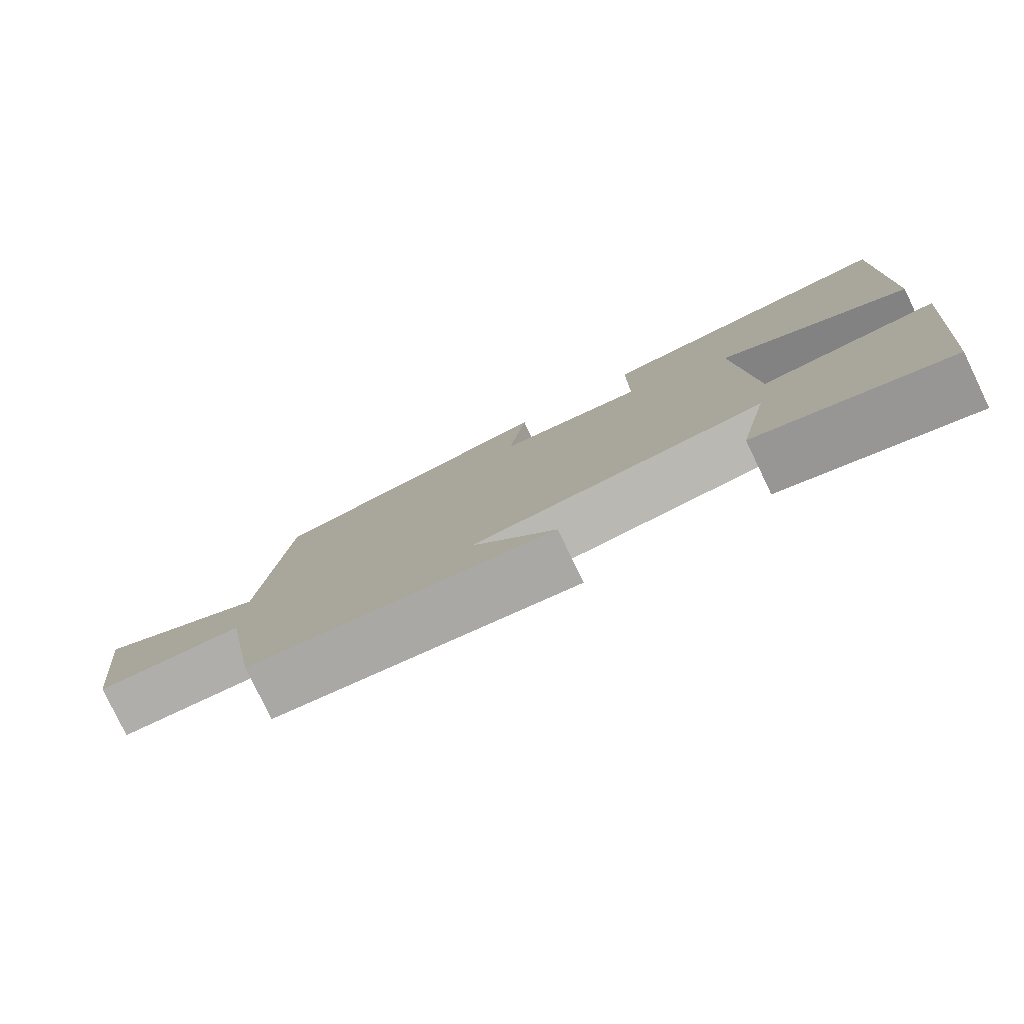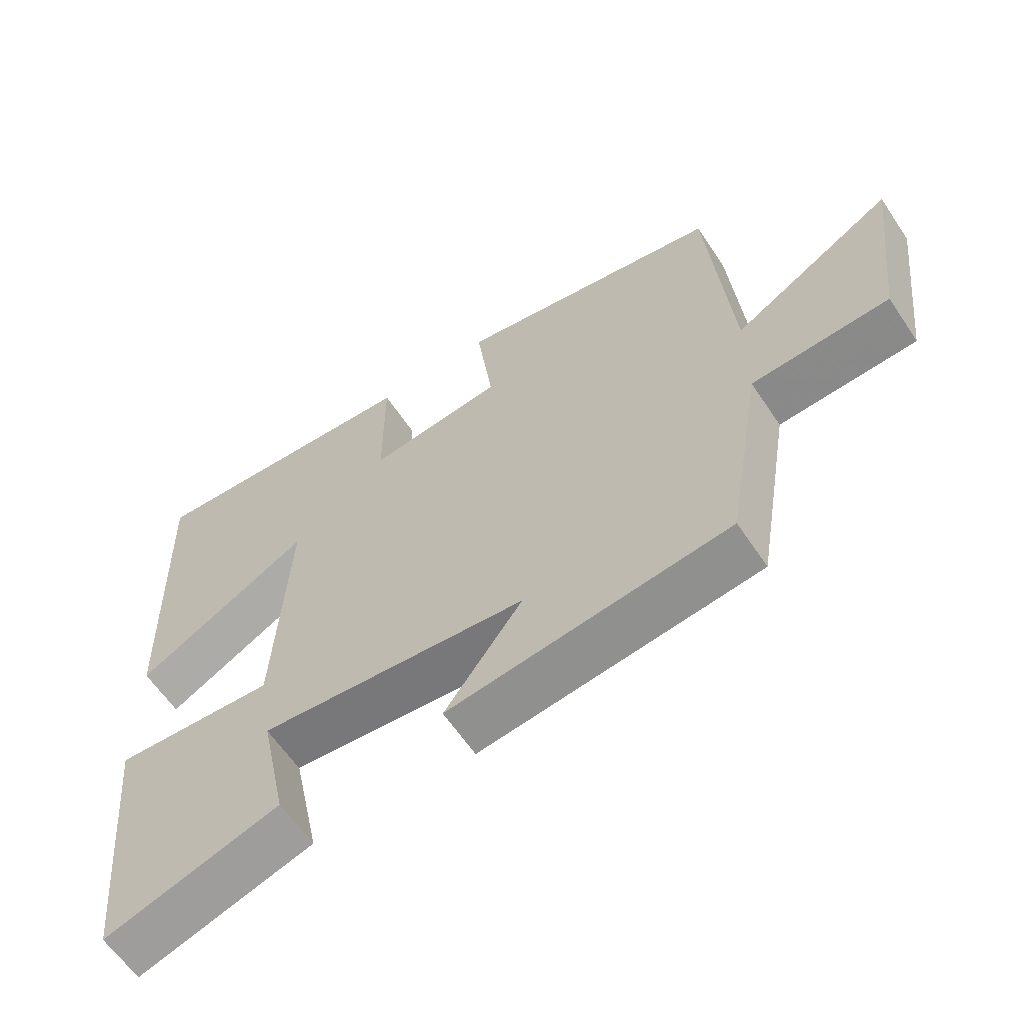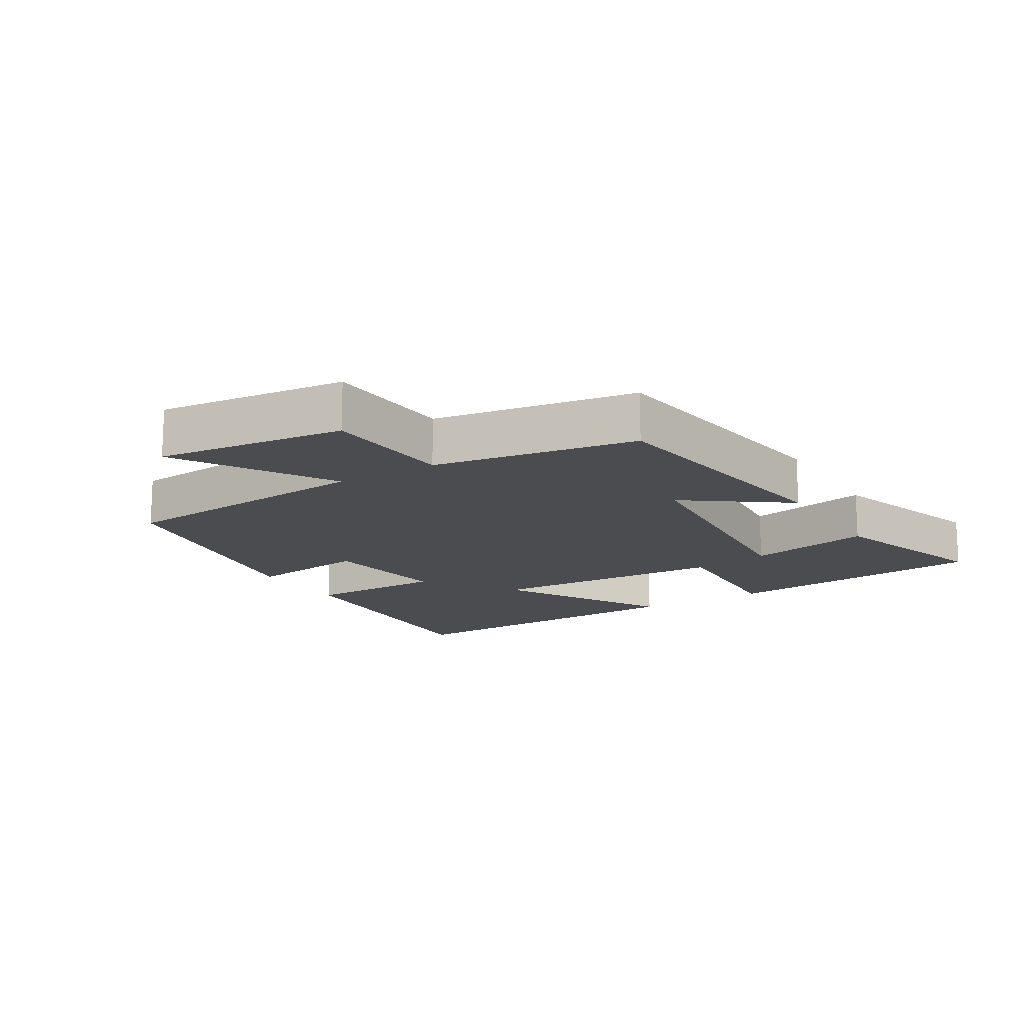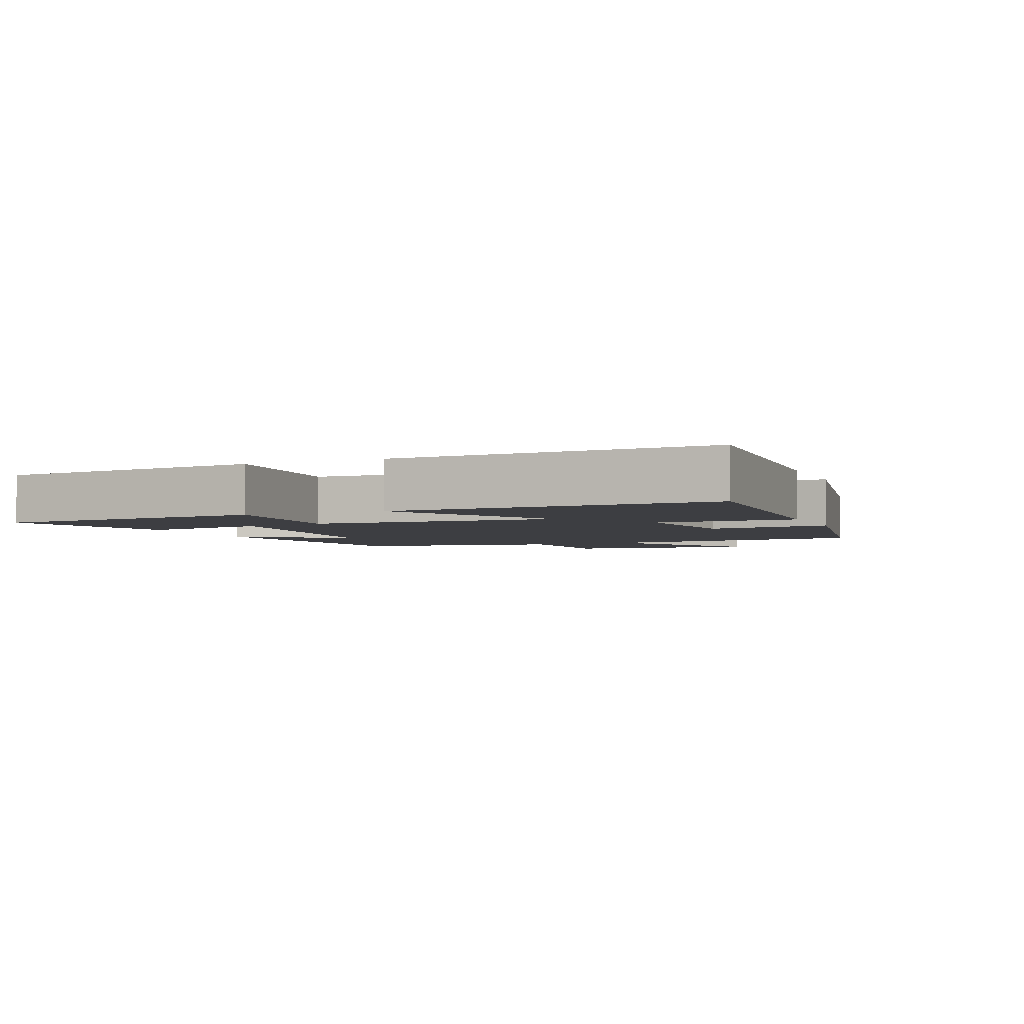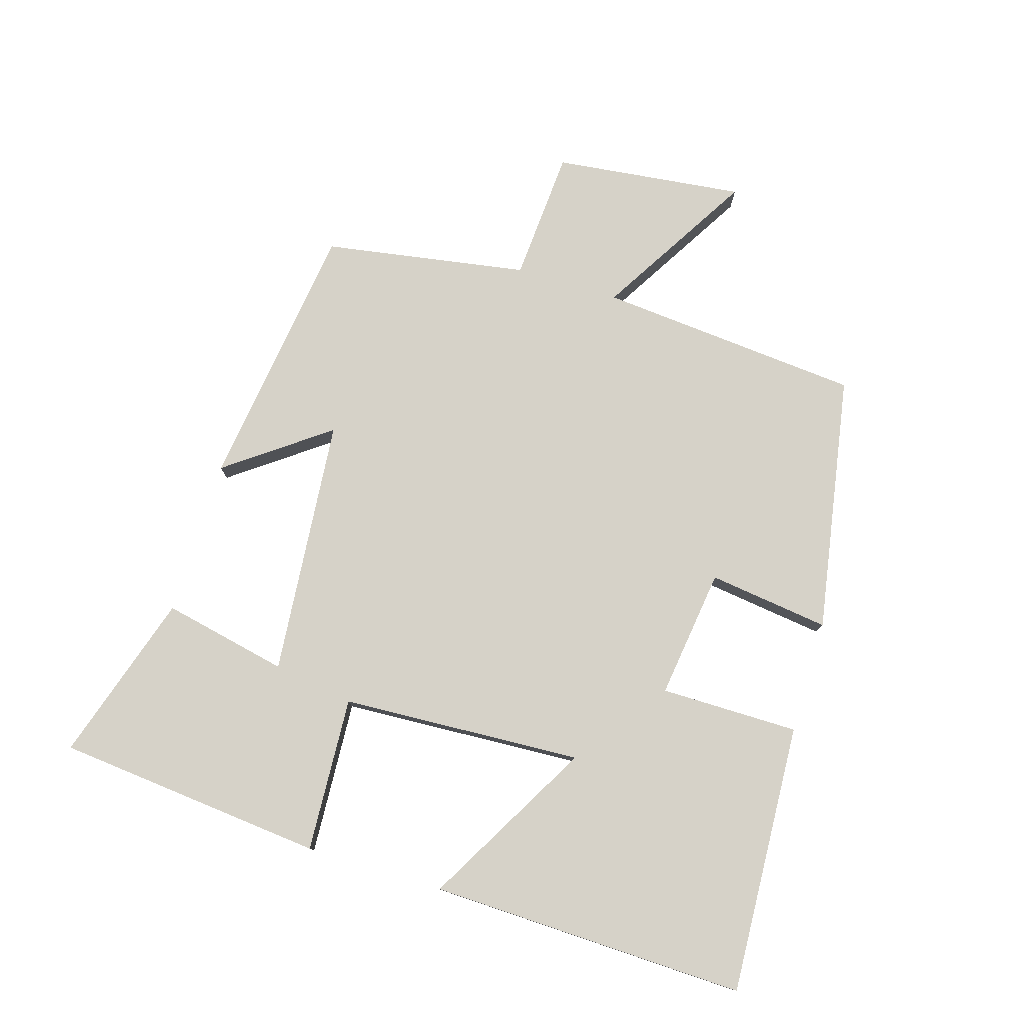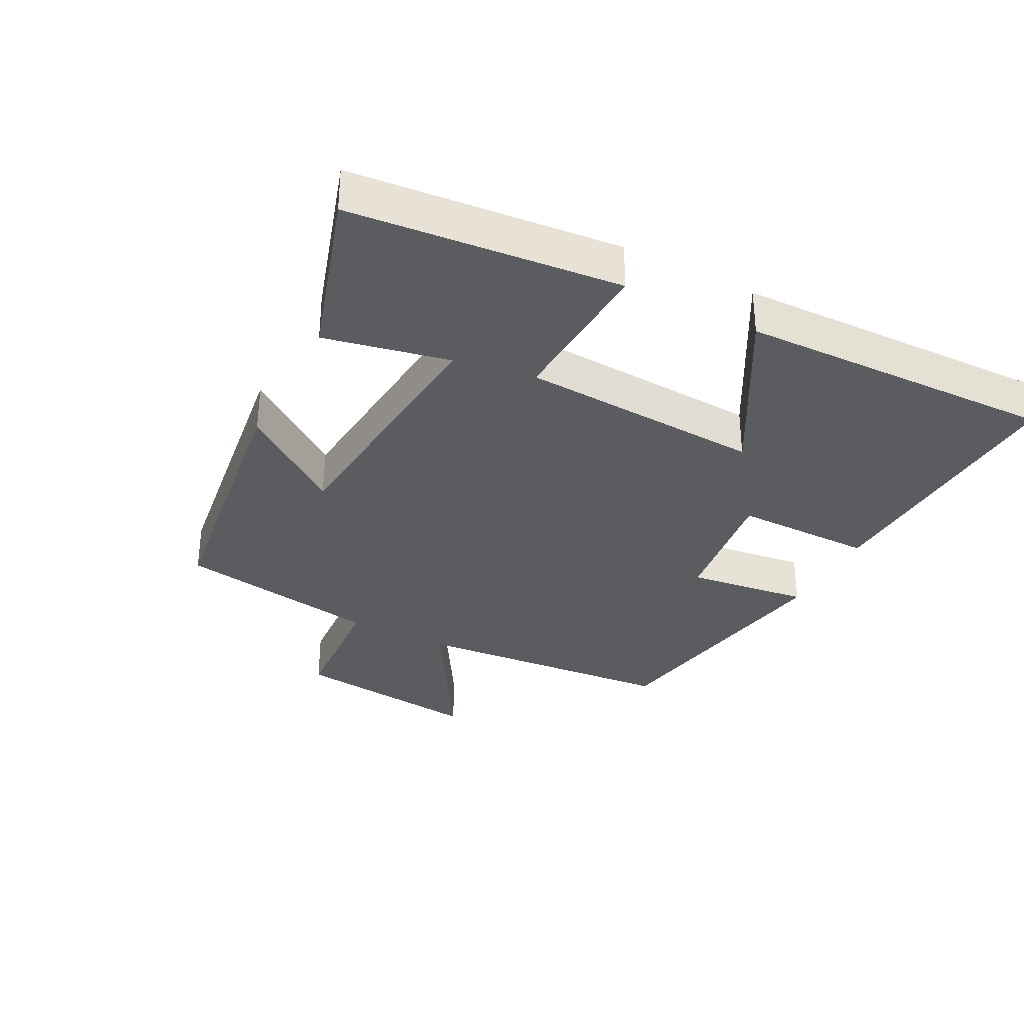
<metadata>
{"format":"obj","ext":"obj","renderer":"f3d","projection":"perspective","resolution":1024,"background":"white","views":[{"elev":-79.8,"azim":-154.3,"up":"+Z"},{"elev":-61.0,"azim":33.6,"up":"+Z"},{"elev":-15.2,"azim":121.6,"up":"+Y"},{"elev":-3.5,"azim":-67.4,"up":"+Y"},{"elev":78.1,"azim":-73.0,"up":"+Y"},{"elev":-33.7,"azim":-117.4,"up":"+Y"}]}
</metadata>
<code>
v -0.513 0.07 0.522
v -0.101 0.07 0.5
v -0.101 0.07 0.289
v 0.097 0.07 0.315
v 0.073 0.07 0.5
v 0.466 0.07 0.43
v 0.5 0.07 0.028
v 0.736 0.07 0.169
v 0.702 0.07 -0.121
v 0.5 0.07 -0.134
v 0.448 0.07 -0.445
v 0.036 0.07 -0.5
v 0.15 0.07 -0.345
v -0.244 0.07 -0.309
v -0.204 0.07 -0.5
v -0.461 0.07 -0.581
v -0.5 0.07 -0.172
v -0.264 0.07 -0.185
v -0.244 0.07 0.183
v -0.5 0.07 0.04
v -0.513 0 0.522
v -0.101 0 0.5
v -0.101 0 0.289
v 0.097 0 0.315
v 0.073 0 0.5
v 0.466 0 0.43
v 0.5 0 0.028
v 0.736 0 0.169
v 0.702 0 -0.121
v 0.5 0 -0.134
v 0.448 0 -0.445
v 0.036 0 -0.5
v 0.15 0 -0.345
v -0.244 0 -0.309
v -0.204 0 -0.5
v -0.461 0 -0.581
v -0.5 0 -0.172
v -0.264 0 -0.185
v -0.244 0 0.183
v -0.5 0 0.04
f 19 20 1 2
f 18 19 2 3
f 16 17 18
f 14 15 16
f 14 16 18
f 13 14 18 3
f 10 11 12 13
f 7 8 9 10
f 4 5 6 7
f 7 10 13
f 3 4 7 13
f 22 21 40 39
f 23 22 39 38
f 38 37 36
f 36 35 34
f 38 36 34
f 23 38 34 33
f 33 32 31 30
f 30 29 28 27
f 27 26 25 24
f 33 30 27
f 33 27 24 23
f 1 21 22 2
f 2 22 23 3
f 3 23 24 4
f 4 24 25 5
f 5 25 26 6
f 6 26 27 7
f 7 27 28 8
f 8 28 29 9
f 9 29 30 10
f 10 30 31 11
f 11 31 32 12
f 12 32 33 13
f 13 33 34 14
f 14 34 35 15
f 15 35 36 16
f 16 36 37 17
f 17 37 38 18
f 18 38 39 19
f 19 39 40 20
f 20 40 21 1

</code>
